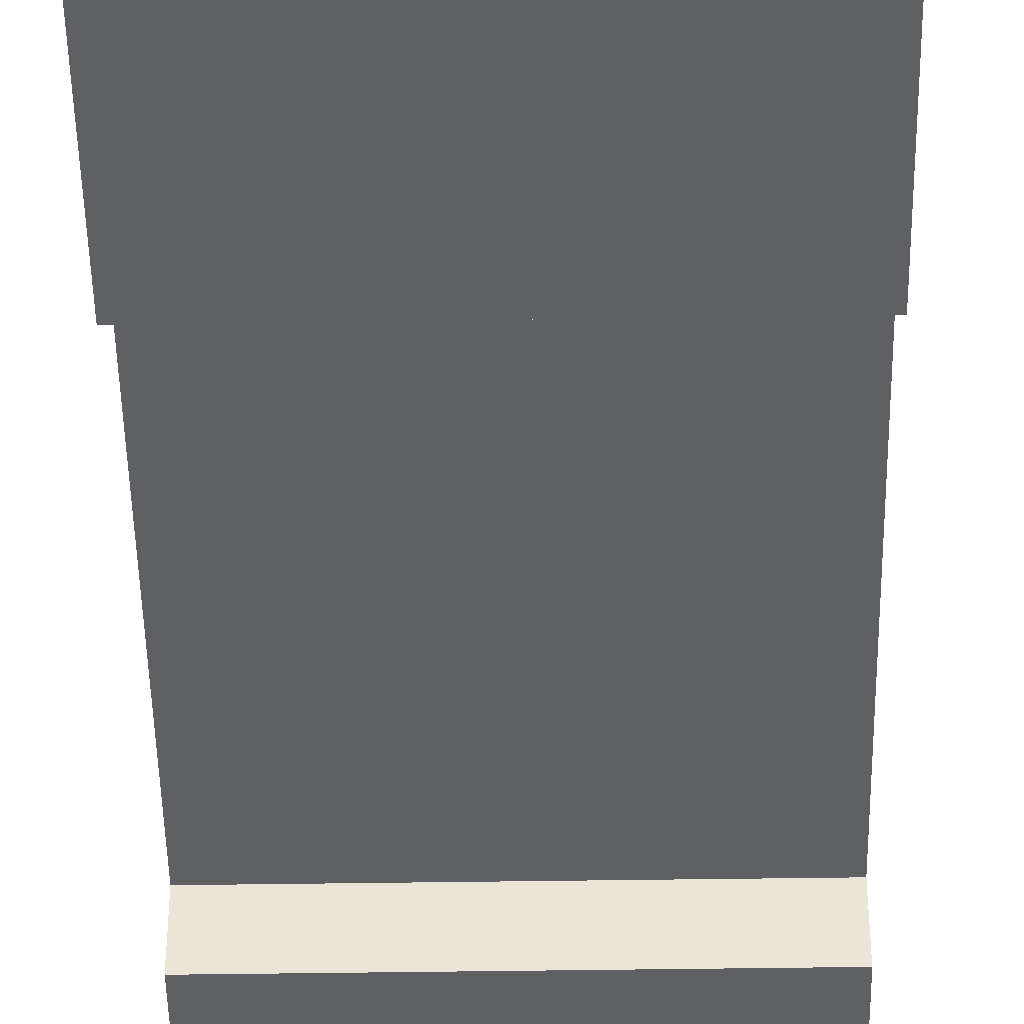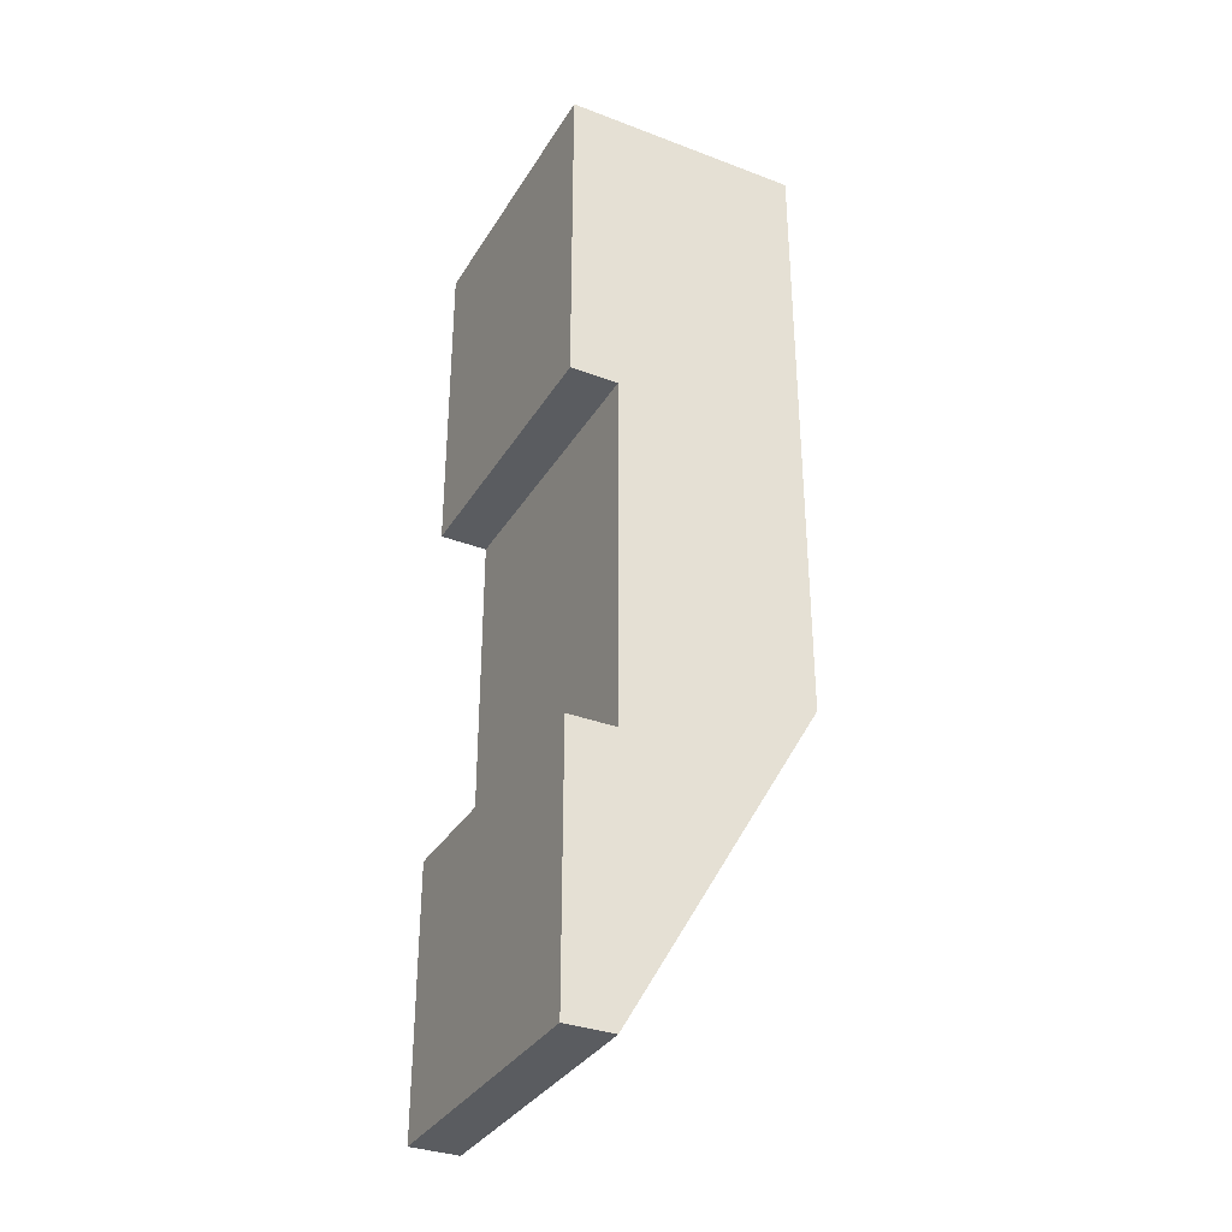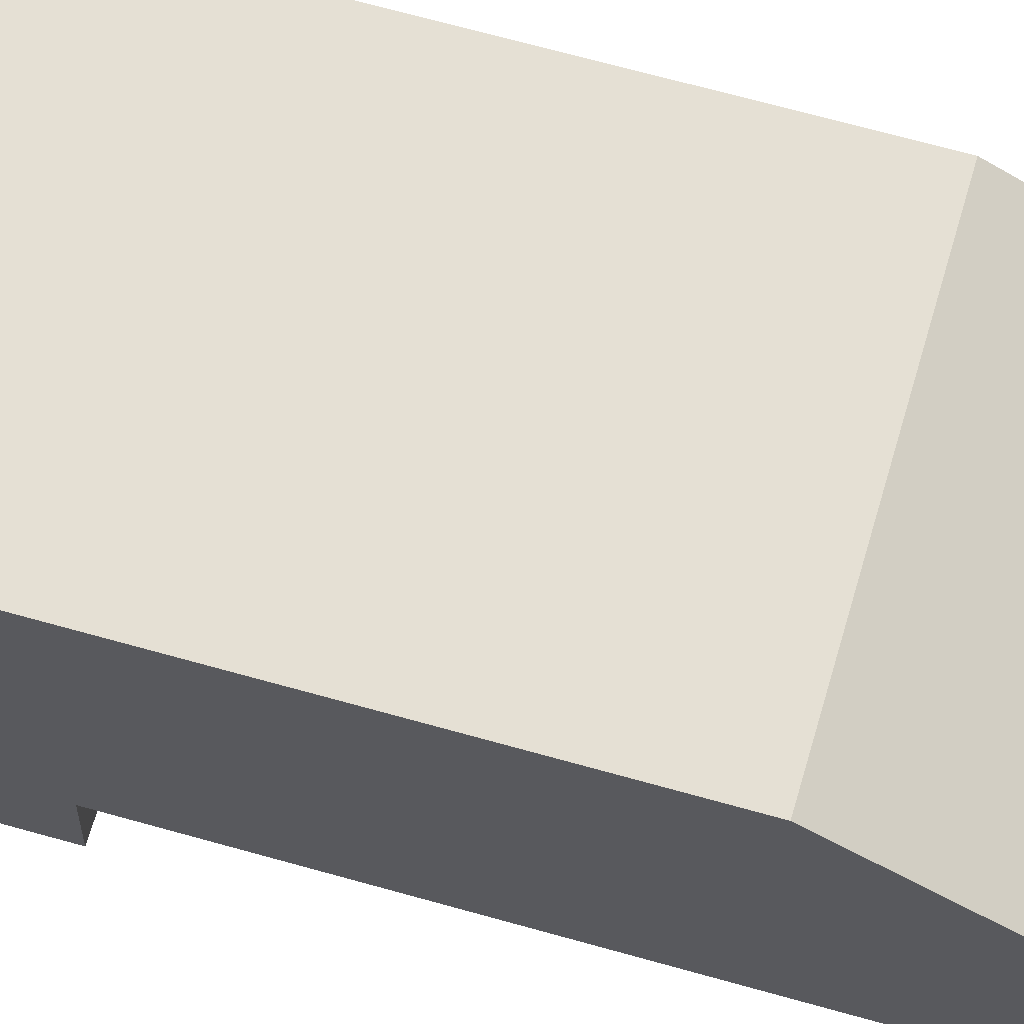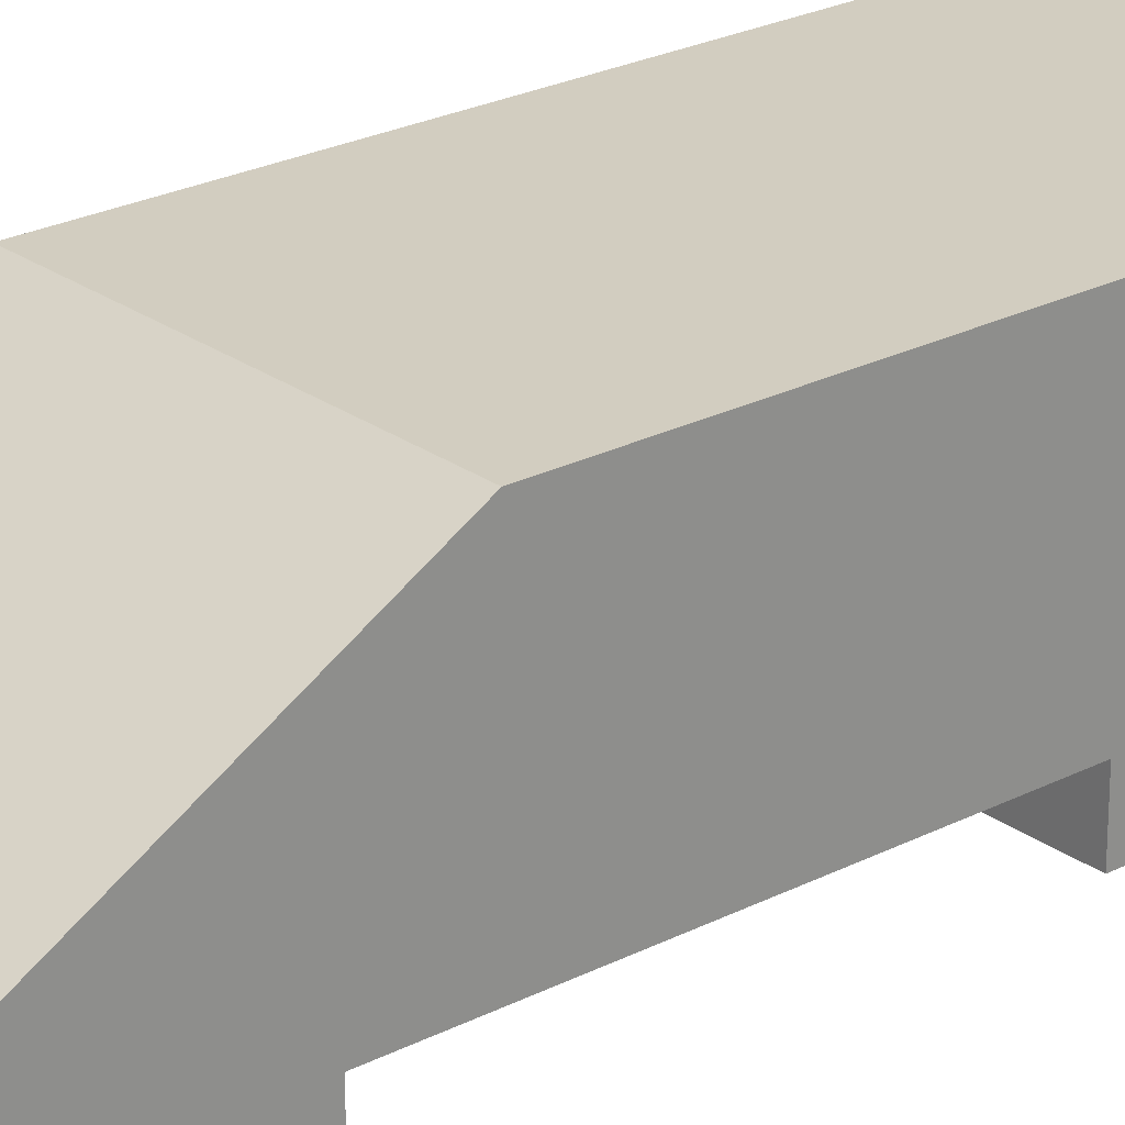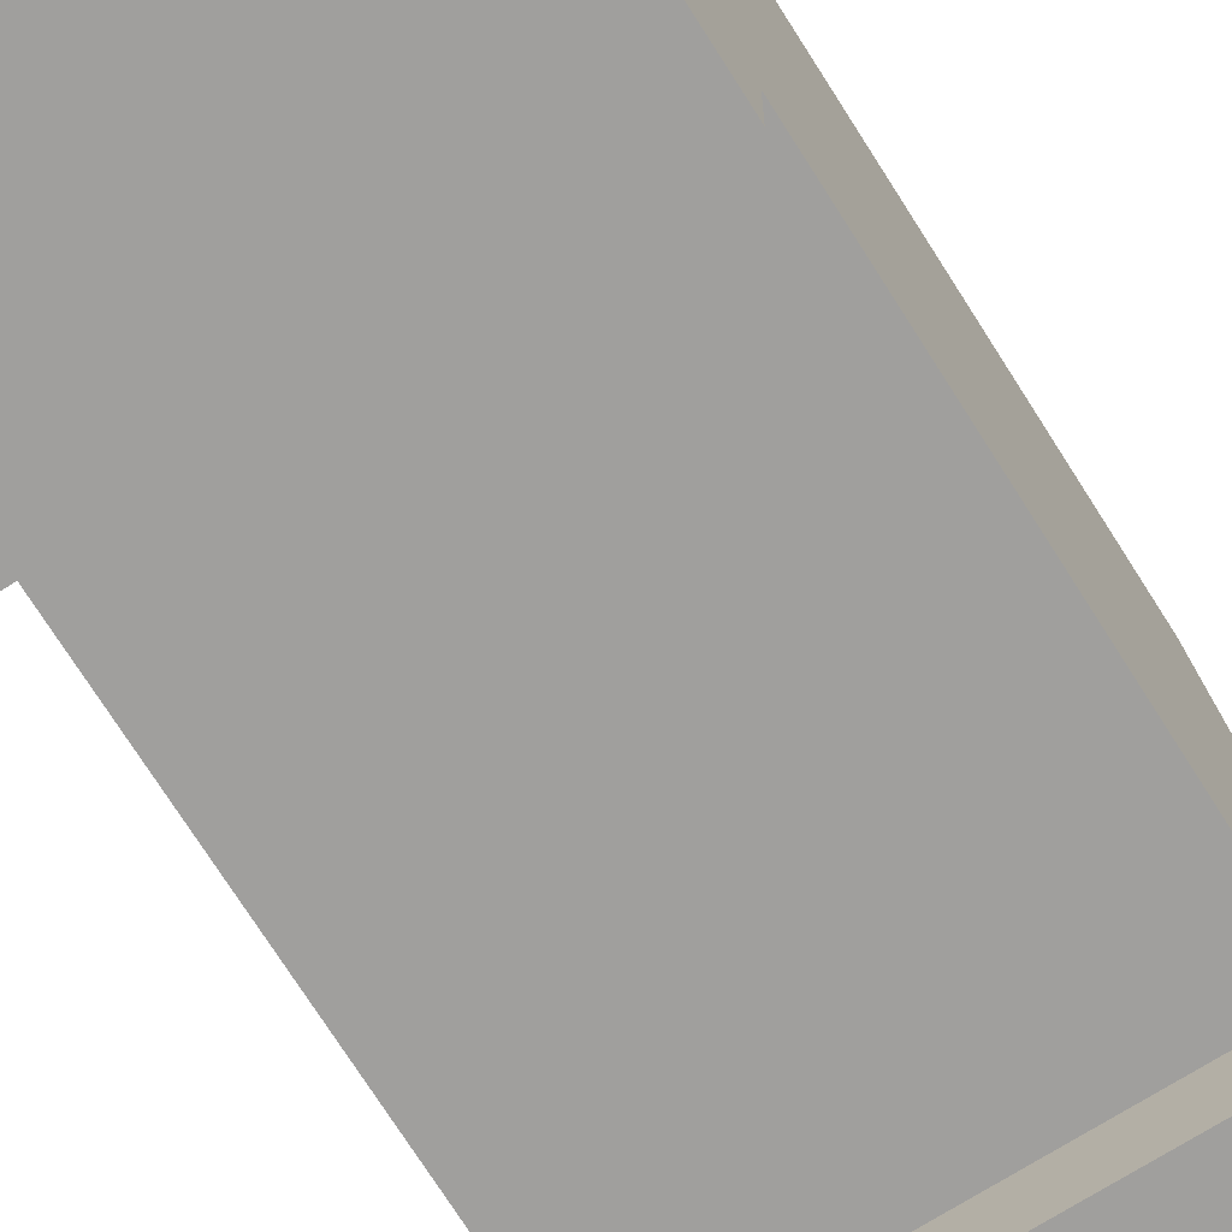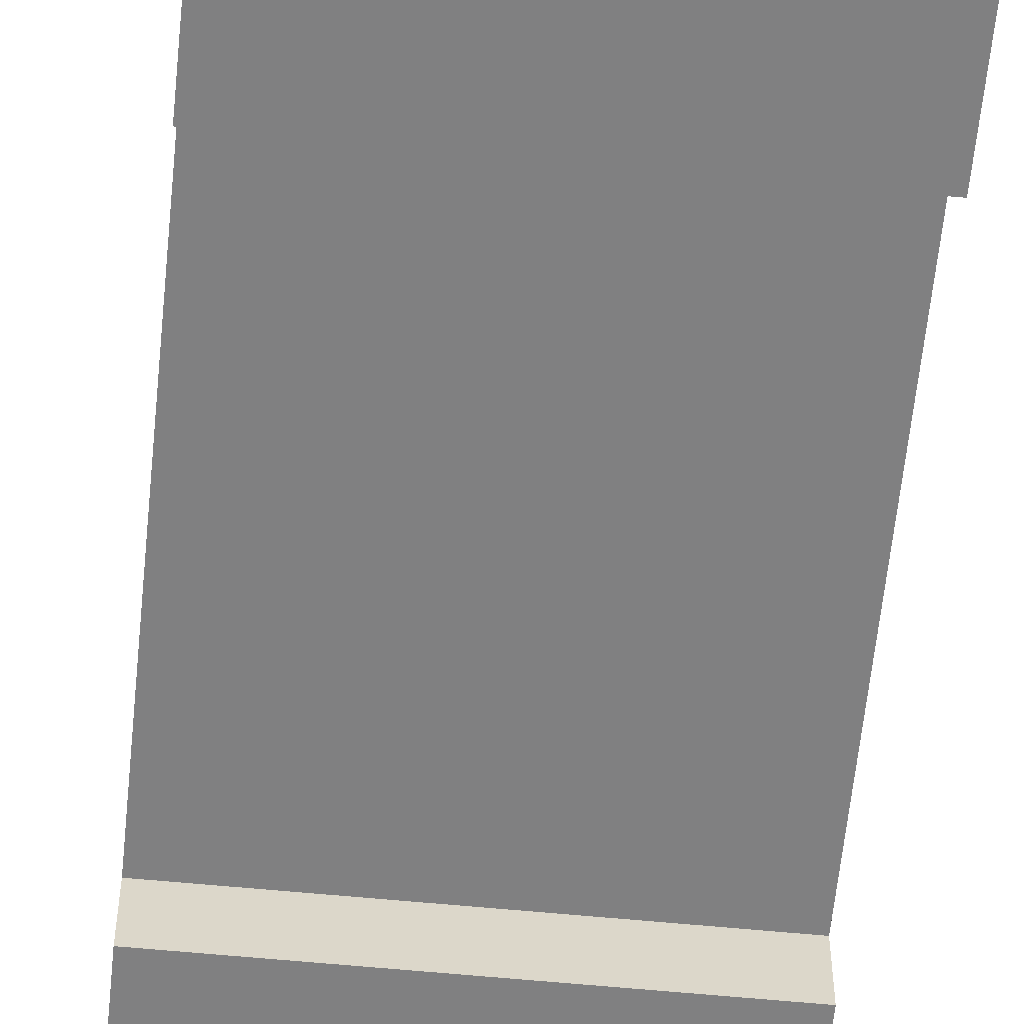
<metadata>
{"format":"obj","ext":"obj","renderer":"f3d","projection":"perspective","resolution":1024,"background":"white","views":[{"elev":-45.1,"azim":1.0,"up":"+Z"},{"elev":-33.9,"azim":-117.2,"up":"+Y"},{"elev":65.5,"azim":-74.0,"up":"+Z"},{"elev":24.4,"azim":49.8,"up":"+Z"},{"elev":-71.3,"azim":-147.9,"up":"+Z"},{"elev":-60.0,"azim":-5.7,"up":"+Z"}]}
</metadata>
<code>
g Salva i corpi1[4]
v -105 386.5 -202.3
v -93 375.5 -202.3
v -93 386.5 -202.3
v -105 375.5 -202.3
v -105 415.5 -202.3
v -93 415.5 -202.3
v -93 415.5 -192.3
v -105 415.5 -192.3
v -93 415.5 -192.3
v -93 389.4 -192.3
v -105 389.4 -192.3
v -105 415.5 -192.3
v -105 389.4 -192.3
v -93 389.4 -192.3
v -93 375.5 -200.3
v -105 375.5 -200.3
v -105 375.5 -200.3
v -93 375.5 -200.3
v -93 375.5 -202.3
v -105 375.5 -202.3
v -105 415.5 -202.3
v -105 401.5 -202.3
v -93 401.5 -202.3
v -93 415.5 -202.3
v -93 386.5 -200.3
v -93 375.5 -202.3
v -93 375.5 -200.3
v -93 401.5 -200.3
v -93 415.5 -202.3
v -93 401.5 -202.3
v -93 389.4 -192.3
v -93 415.5 -192.3
v -93 386.5 -202.3
v -105 415.5 -202.3
v -105 401.5 -200.3
v -105 401.5 -202.3
v -105 415.5 -192.3
v -105 375.5 -200.3
v -105 375.5 -202.3
v -105 386.5 -200.3
v -105 389.4 -192.3
v -105 386.5 -202.3
v -93 386.5 -200.3
v -105 386.5 -202.3
v -93 386.5 -202.3
v -105 386.5 -200.3
v -105 401.5 -200.3
v -93 386.5 -200.3
v -93 401.5 -200.3
v -105 386.5 -200.3
v -93 401.5 -202.3
v -105 401.5 -200.3
v -93 401.5 -200.3
v -105 401.5 -202.3
f -54 -52 -53
f -53 -51 -54
f -50 -48 -49
f -50 -47 -48
f -46 -44 -45
f -46 -43 -44
f -42 -40 -41
f -42 -39 -40
f -38 -36 -37
f -38 -35 -36
f -34 -32 -33
f -34 -31 -32
f -30 -28 -29
f -27 -25 -26
f -27 -23 -24
f -26 -23 -27
f -27 -24 -30
f -30 -24 -28
f -30 -29 -22
f -21 -19 -20
f -20 -18 -21
f -17 -15 -16
f -20 -14 -18
f -13 -16 -15
f -20 -15 -14
f -14 -15 -17
f -12 -10 -11
f -11 -9 -12
f -8 -6 -7
f -7 -5 -8
f -4 -2 -3
f -3 -1 -4

</code>
